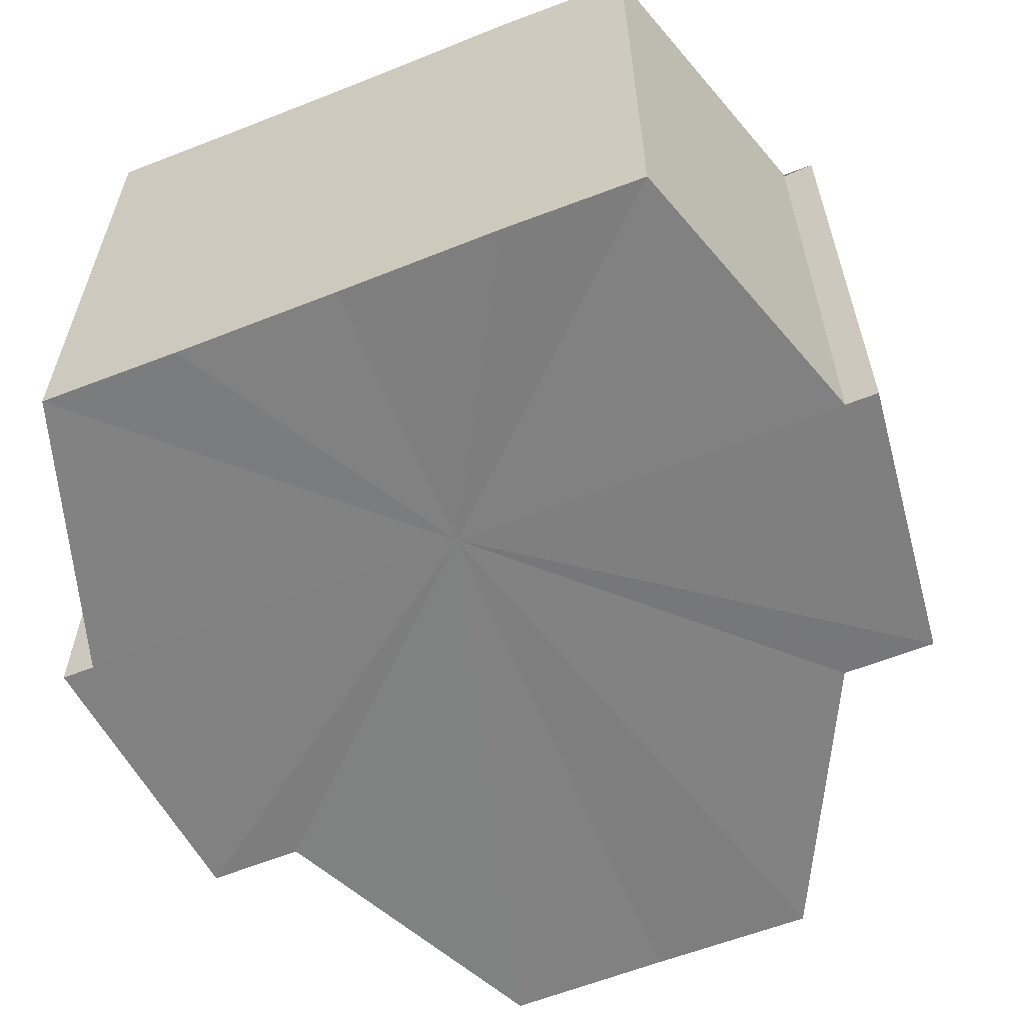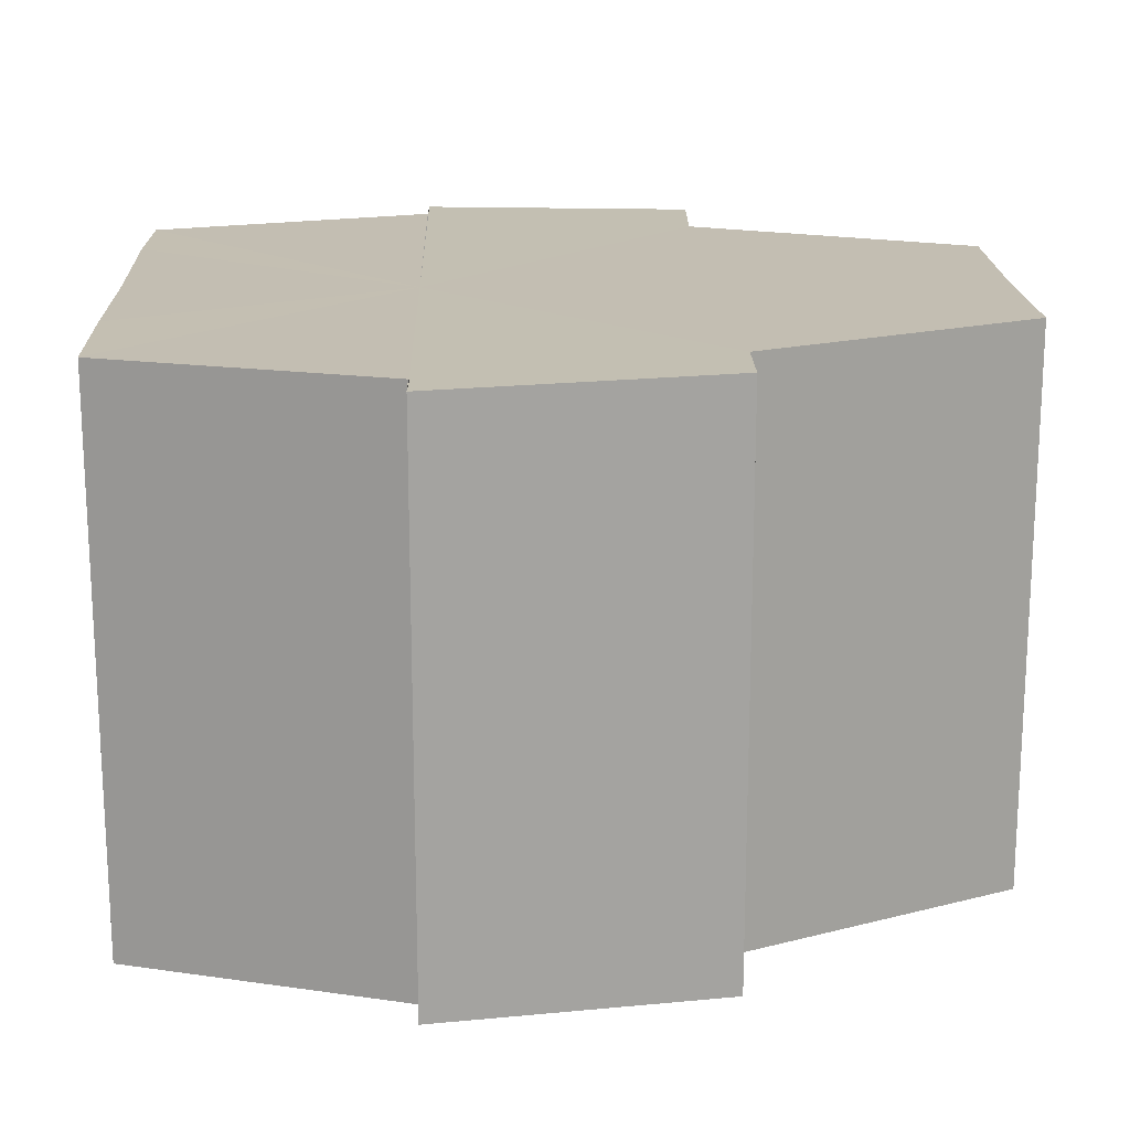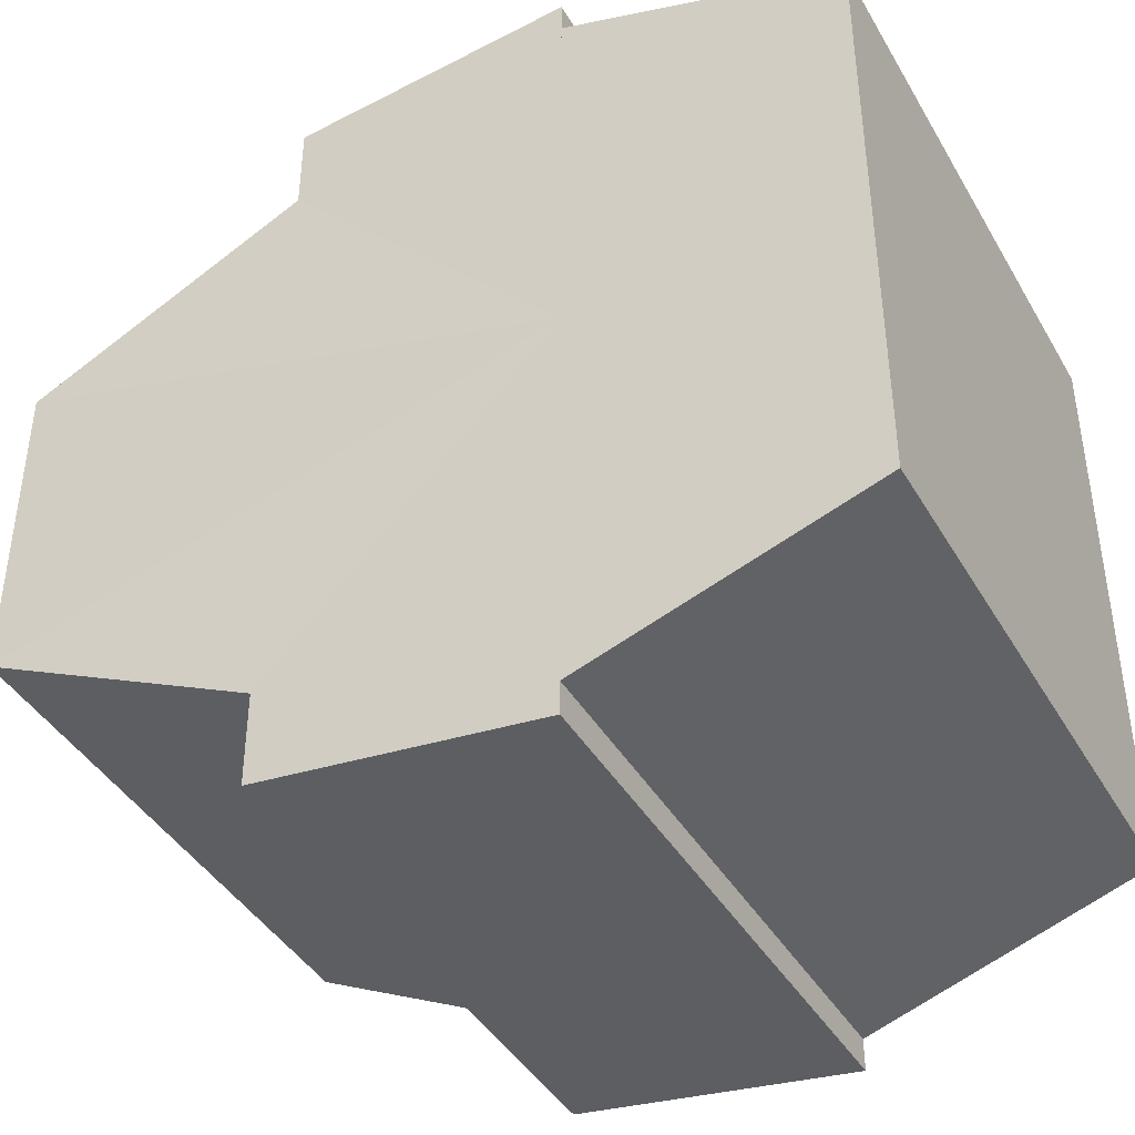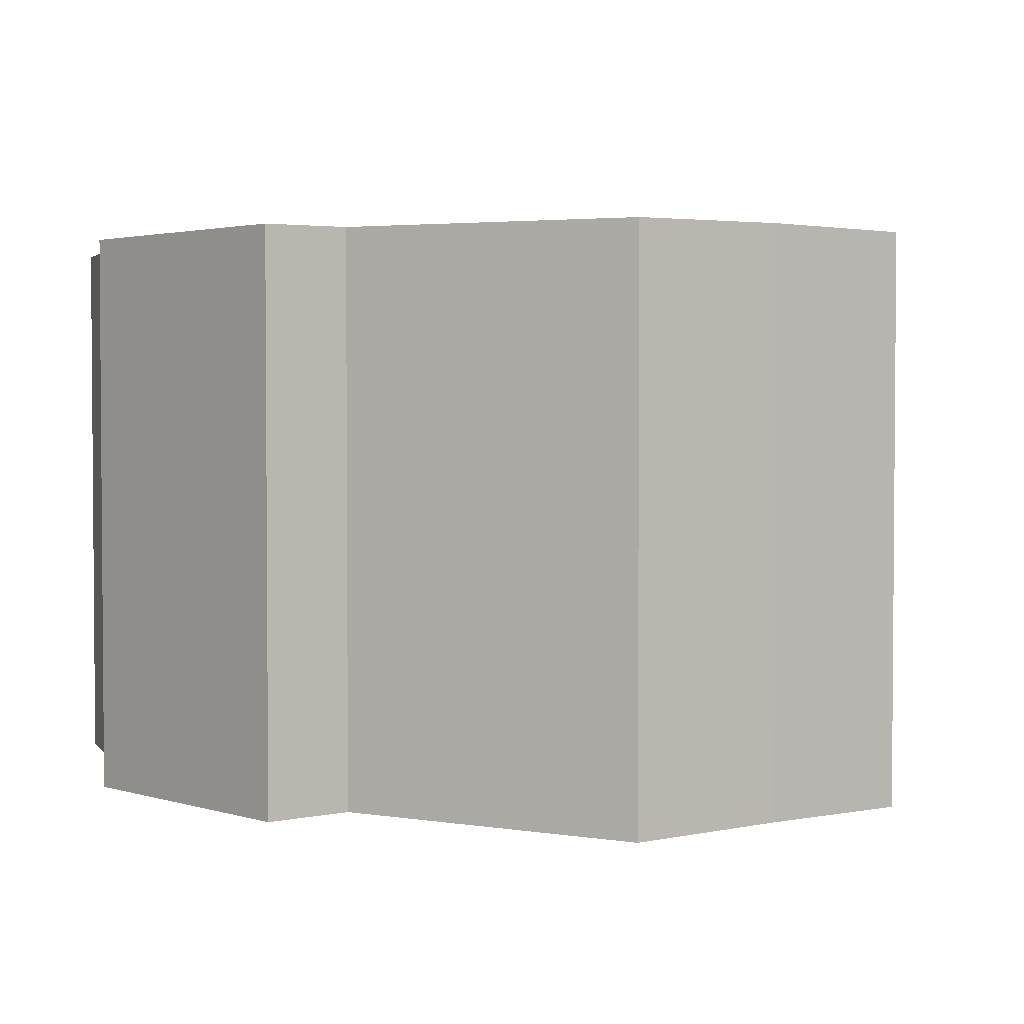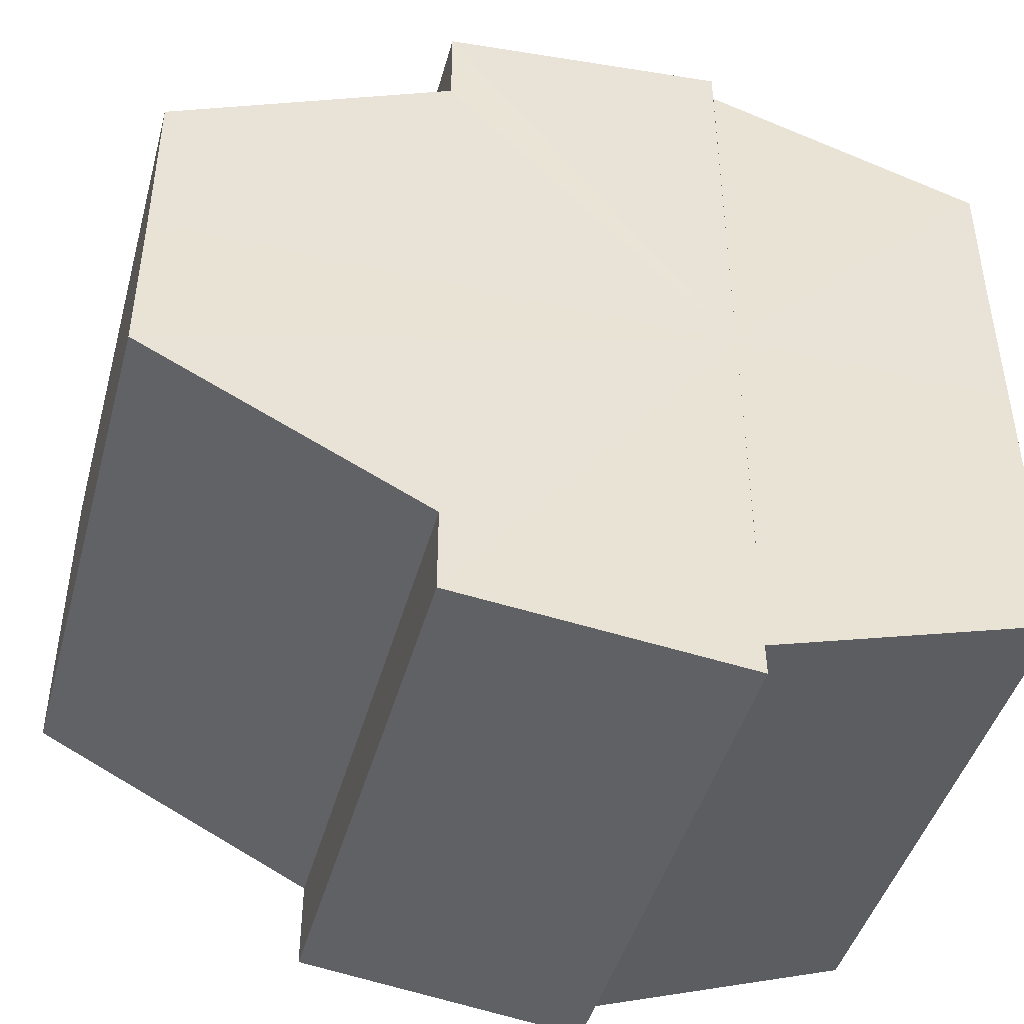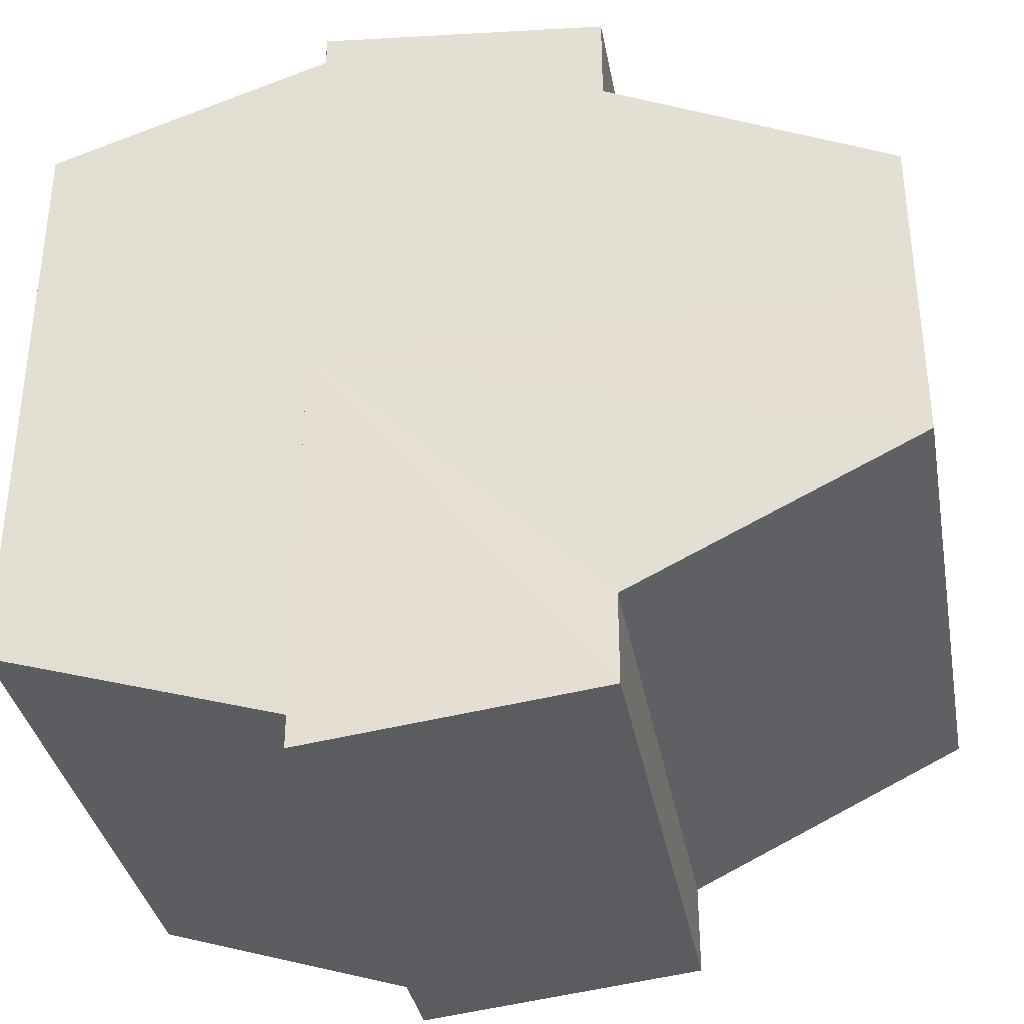
<metadata>
{"format":"obj","ext":"obj","renderer":"f3d","projection":"perspective","resolution":1024,"background":"white","views":[{"elev":-60.2,"azim":-68.1,"up":"+Y"},{"elev":17.6,"azim":-1.8,"up":"+Y"},{"elev":-41.4,"azim":-152.1,"up":"+Z"},{"elev":2.7,"azim":54.4,"up":"+Y"},{"elev":-44.6,"azim":164.9,"up":"+Z"},{"elev":-35.4,"azim":10.7,"up":"+Z"}]}
</metadata>
<code>
o 20858
v 2217 1872 7.798
v 2217 1872 7.8
v 2217 1872 7.798
v 2217 1872 7.8
v 2217 1872 7.8
v 2217 1872 7.813
v 2217 1872 7.798
v 2217 1872 7.803
v 2217 1872 7.8
v 2217 1872 7.798
v 2217 1872 7.808
v 2217 1872 7.8
v 2217 1872 7.798
v 2217 1872 7.813
v 2217 1872 7.803
v 2217 1872 7.8
v 2217 1872 7.819
v 2217 1872 7.808
v 2217 1872 7.803
v 2217 1872 7.824
v 2217 1872 7.813
v 2217 1872 7.808
v 2217 1872 7.819
v 2217 1872 7.813
v 2217 1872 7.824
v 2217 1872 7.819
v 2217 1872 7.827
v 2217 1872 7.824
v 2217 1872 7.827
v 2217 1872 7.824
v 2217 1872 7.827
v 2217 1872 7.828
v 2217 1872 7.819
v 2217 1872 7.824
v 2217 1872 7.827
v 2217 1872 7.828
v 2217 1872 7.827
v 2217 1872 7.828
v 2217 1872 7.813
v 2217 1872 7.819
v 2217 1872 7.808
v 2217 1872 7.813
v 2217 1872 7.803
v 2217 1872 7.808
v 2217 1872 7.8
v 2217 1872 7.803
v 2217 1872 7.8
v 2217 1872 7.803
v 2217 1872 7.808
v 2217 1872 7.803
v 2217 1872 7.813
v 2217 1872 7.808
v 2217 1872 7.819
v 2217 1872 7.813
v 2217 1872 7.824
v 2217 1872 7.819
v 2217 1872 7.827
v 2217 1872 7.824
v 2217 1872 7.828
v 2217 1872 7.827
v 2217 1872 7.828
v 2217 1872 7.828
v 2217 1872 7.827
v 2217 1872 7.827
v 2217 1872 7.824
v 2217 1872 7.819
v 2217 1872 7.824
v 2217 1872 7.813
v 2217 1872 7.819
v 2217 1872 7.808
v 2217 1872 7.813
v 2217 1872 7.803
v 2217 1872 7.808
v 2217 1872 7.8
v 2217 1872 7.803
v 2217 1872 7.824
v 2217 1872 7.827
v 2217 1872 7.819
v 2217 1872 7.813
v 2217 1872 7.808
v 2217 1872 7.803
v 2217 1872 7.8
v 2217 1872 7.813
v 2217 1872 7.8
v 2217 1872 7.803
v 2217 1872 7.808
v 2217 1872 7.813
v 2217 1872 7.819
v 2217 1872 7.824
v 2217 1872 7.827
v 2217 1872 7.828
v 2217 1872 7.803
v 2217 1872 7.8
v 2217 1872 7.808
v 2217 1872 7.813
v 2217 1872 7.819
v 2217 1872 7.824
v 2217 1872 7.827
f 1 2 3
f 3 4 5
f 6 4 7
f 6 8 4
f 9 7 10
f 6 11 8
f 12 13 9
f 6 14 11
f 15 12 16
f 6 17 14
f 18 19 15
f 6 20 17
f 21 22 18
f 23 24 21
f 25 26 23
f 27 28 25
f 6 29 20
f 30 29 31
f 6 32 29
f 33 34 30
f 35 32 36
f 37 38 35
f 39 40 33
f 41 42 39
f 43 44 41
f 45 46 43
f 47 48 45
f 48 49 50
f 49 51 52
f 51 53 54
f 53 55 56
f 55 57 58
f 59 60 61
f 62 60 63
f 64 65 63
f 65 66 67
f 66 68 69
f 68 70 71
f 70 72 73
f 72 74 75
f 6 76 77
f 6 78 76
f 6 79 78
f 6 80 79
f 6 81 80
f 6 82 81
f 83 10 84
f 83 84 85
f 83 85 86
f 83 86 87
f 83 87 88
f 83 88 89
f 83 89 90
f 83 90 91
f 83 92 93
f 83 94 92
f 83 95 94
f 83 96 95
f 83 97 96
f 83 98 97

</code>
